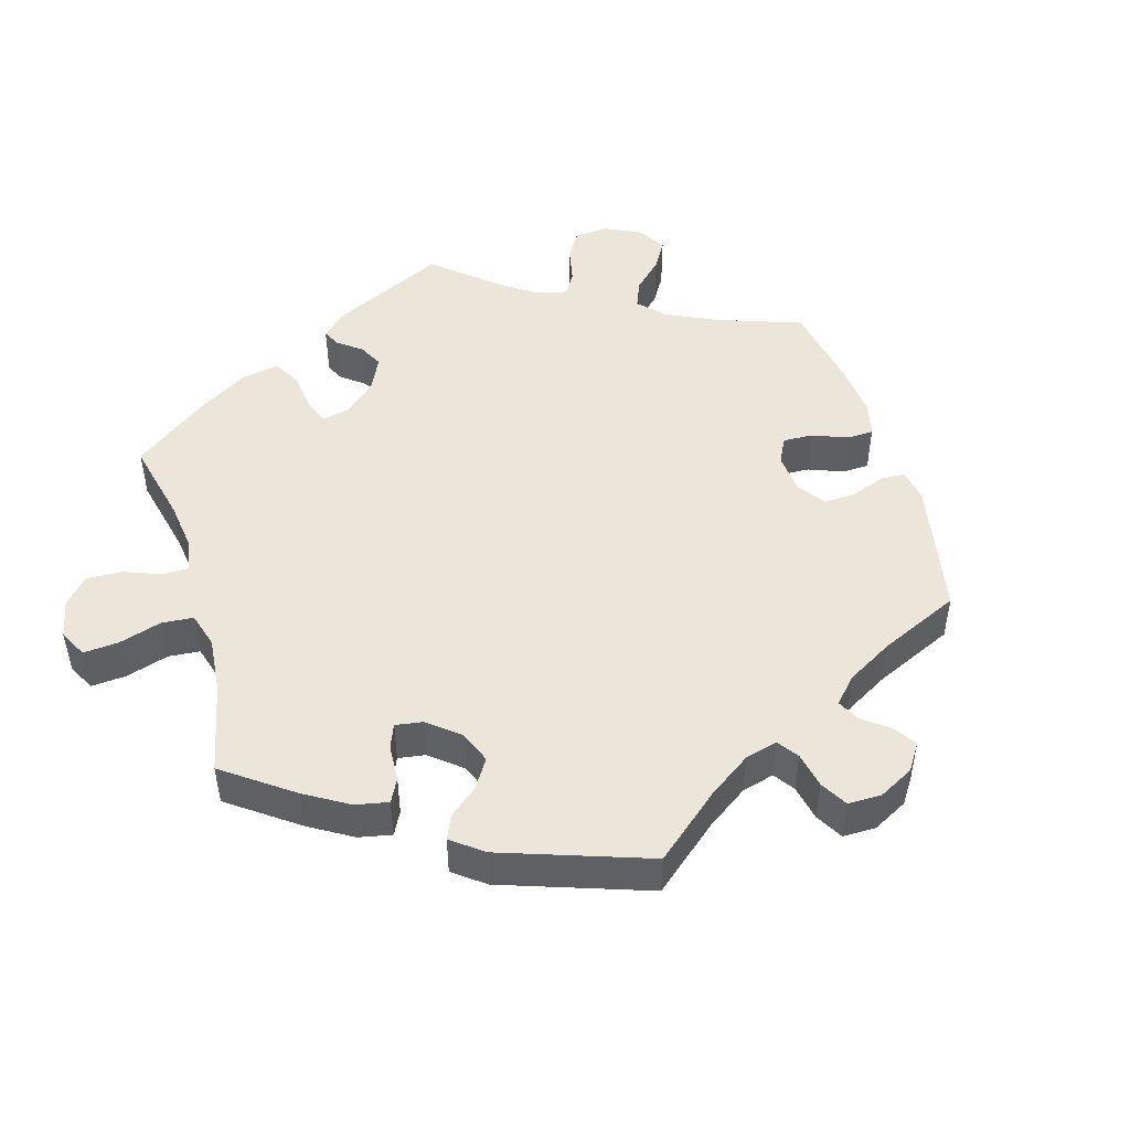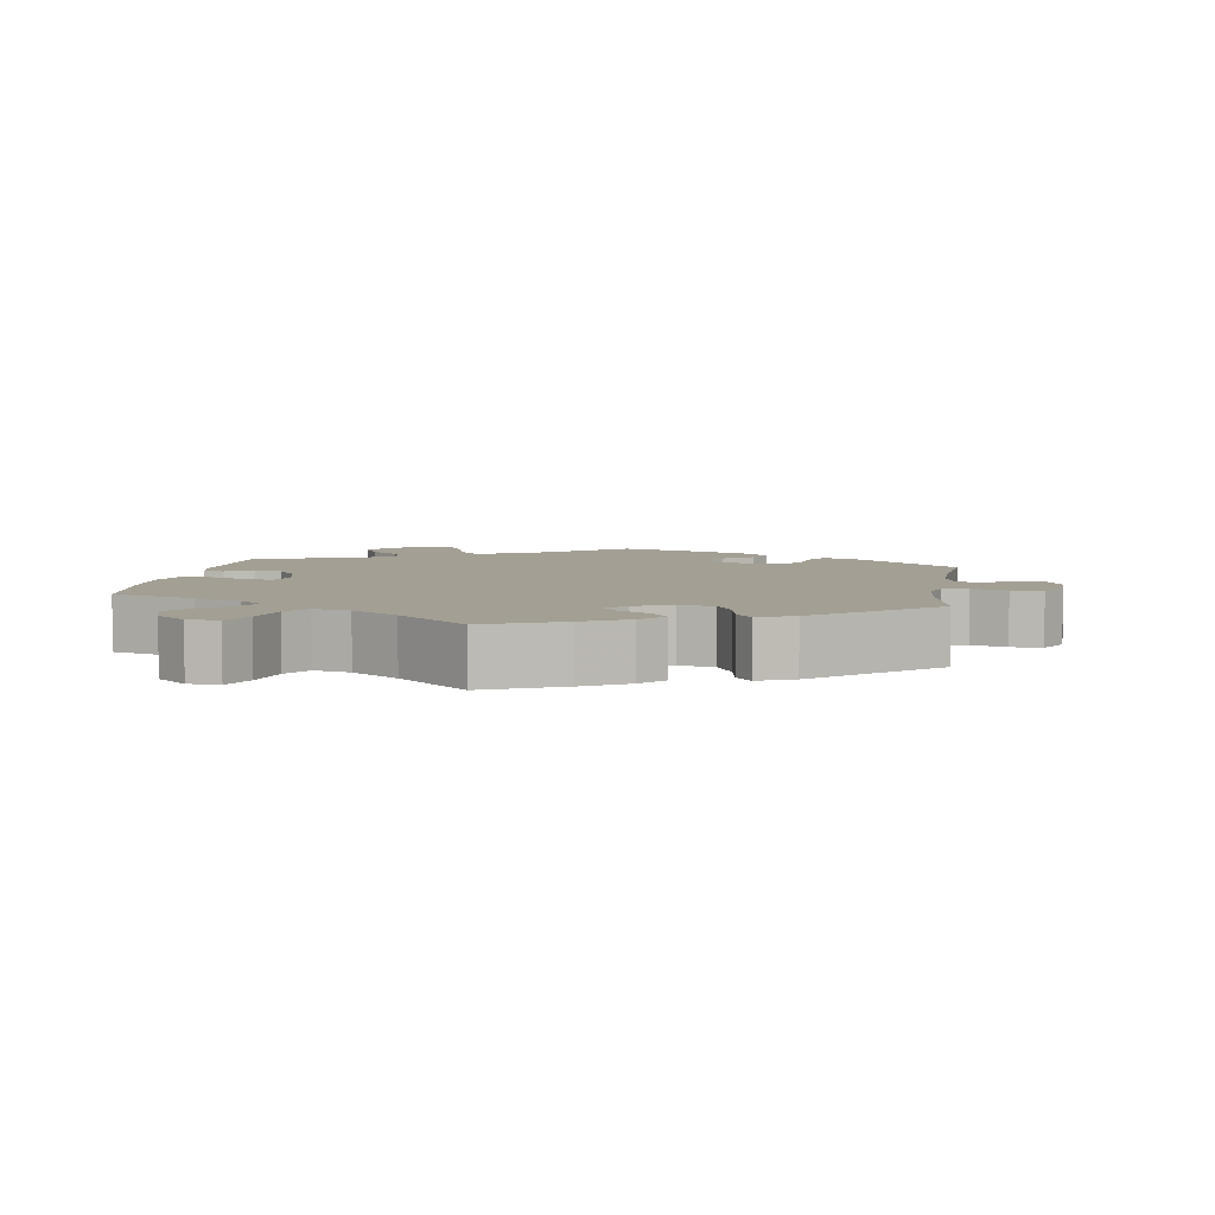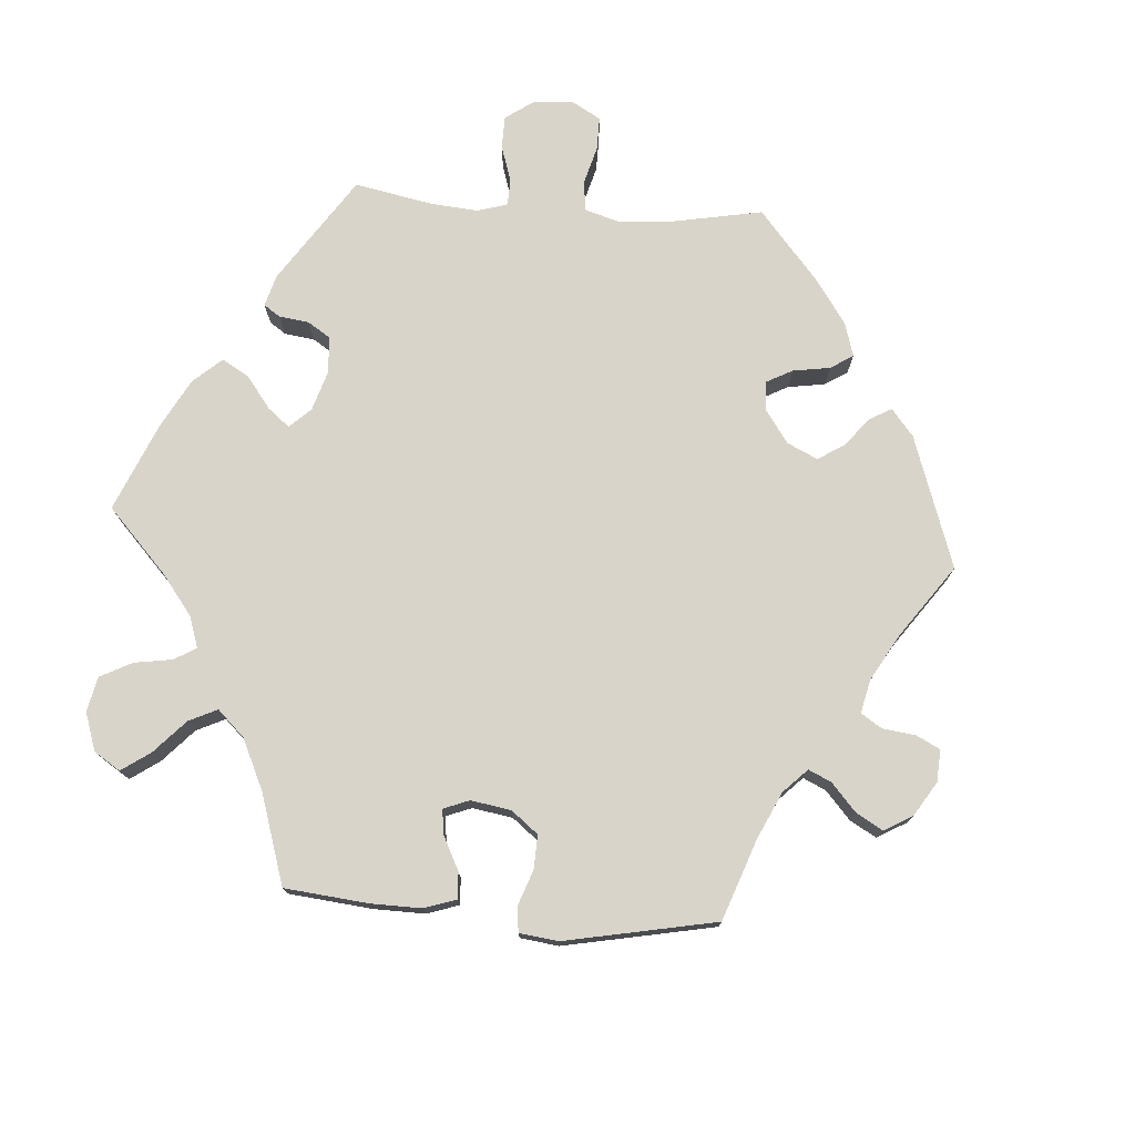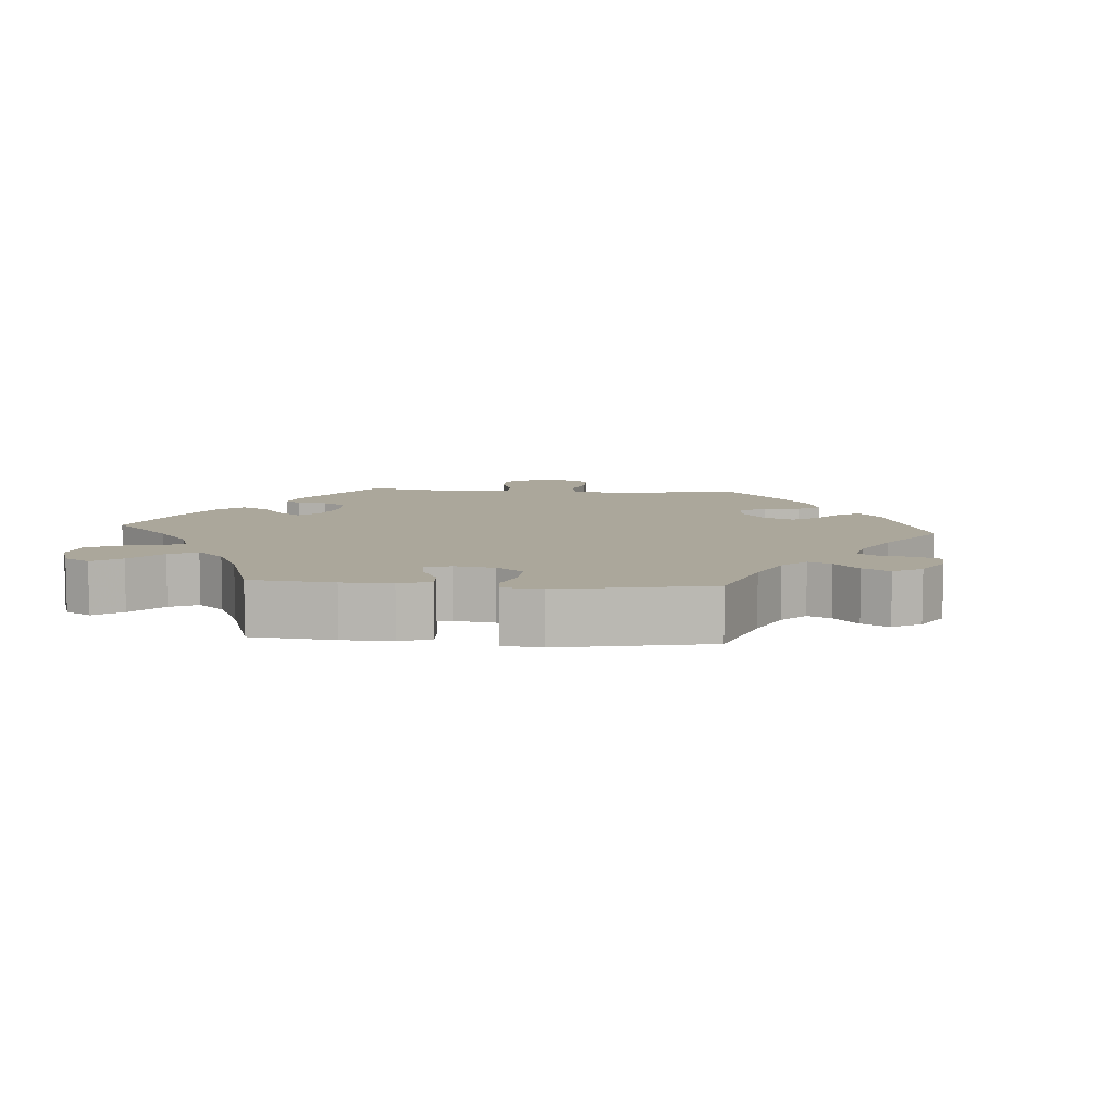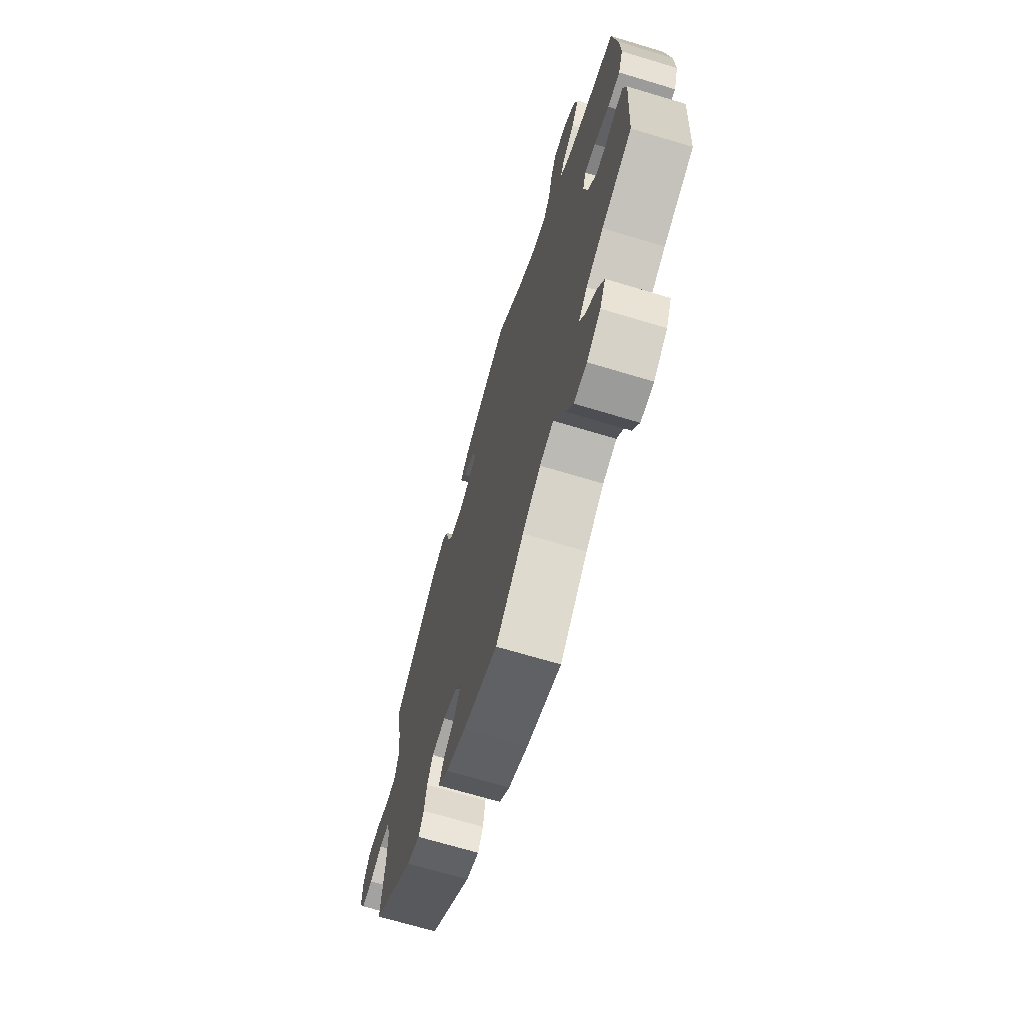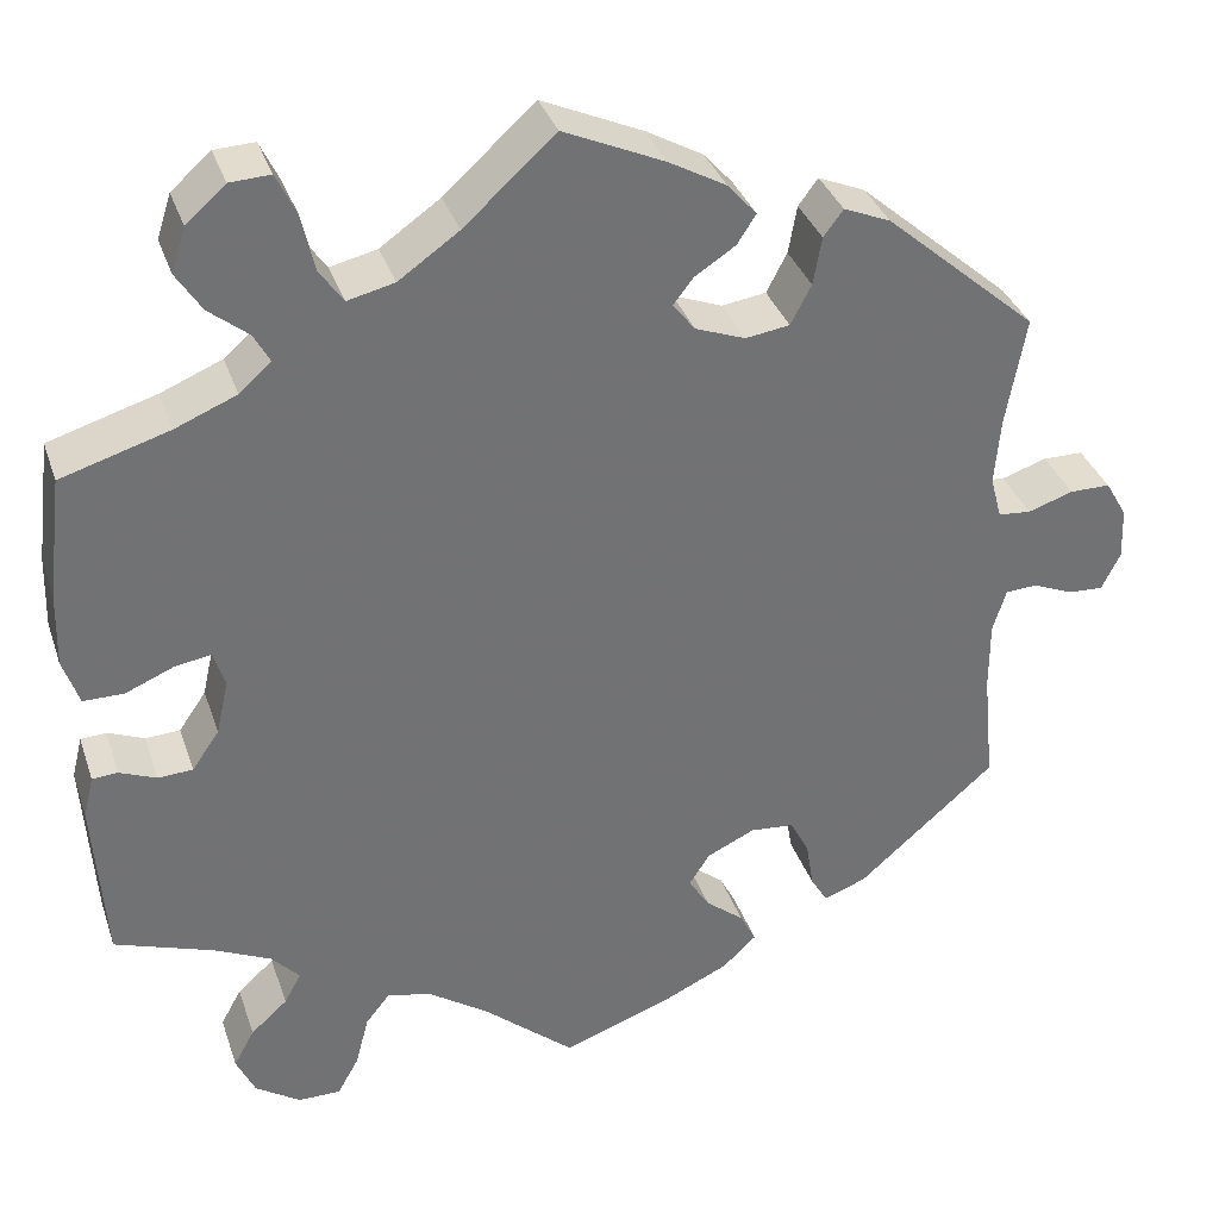
<metadata>
{"format":"obj","ext":"obj","renderer":"f3d","projection":"perspective","resolution":1024,"background":"white","views":[{"elev":48.0,"azim":43.6,"up":"+Y"},{"elev":5.4,"azim":8.8,"up":"+Y"},{"elev":75.6,"azim":34.2,"up":"+Y"},{"elev":8.1,"azim":34.6,"up":"+Y"},{"elev":-69.6,"azim":-106.7,"up":"+Z"},{"elev":34.8,"azim":-17.6,"up":"+Z"}]}
</metadata>
<code>
v -0.385 0.07 0.324
v -0.32 0.07 0.351
v -0.286 0.07 0.381
v -0.303 0.07 0.412
v -0.345 0.07 0.446
v -0.372 0.07 0.488
v -0.357 0.07 0.535
v -0.315 0.07 0.572
v -0.272 0.07 0.574
v -0.251 0.07 0.53
v -0.237 0.07 0.469
v -0.212 0.07 0.433
v -0.162 0.07 0.445
v -0.098 0.07 0.49
v -0.001 0.07 0.578
v 0.106 0.07 0.53
v 0.167 0.07 0.496
v 0.198 0.07 0.461
v 0.178 0.07 0.43
v 0.135 0.07 0.402
v 0.113 0.07 0.374
v 0.137 0.07 0.344
v 0.19 0.07 0.324
v 0.237 0.07 0.331
v 0.259 0.07 0.373
v 0.268 0.07 0.424
v 0.289 0.07 0.452
v 0.339 0.07 0.431
v 0.501 0.07 0.29
v 0.48 0.07 0.173
v 0.474 0.07 0.102
v 0.486 0.07 0.057
v 0.521 0.07 0.054
v 0.569 0.07 0.07
v 0.612 0.07 0.07
v 0.635 0.07 0.03
v 0.637 0.07 -0.025
v 0.617 0.07 -0.065
v 0.58 0.07 -0.063
v 0.537 0.07 -0.045
v 0.503 0.07 -0.047
v 0.489 0.07 -0.093
v 0.489 0.07 -0.167
v 0.501 0.07 -0.288
v 0.354 0.07 -0.416
v 0.309 0.07 -0.433
v 0.291 0.07 -0.403
v 0.283 0.07 -0.353
v 0.263 0.07 -0.314
v 0.216 0.07 -0.31
v 0.165 0.07 -0.334
v 0.143 0.07 -0.368
v 0.165 0.07 -0.403
v 0.206 0.07 -0.436
v 0.223 0.07 -0.469
v 0.187 0.07 -0.503
v 0.119 0.07 -0.535
v 0 0.07 -0.578
v -0.097 0.07 -0.495
v -0.16 0.07 -0.452
v -0.208 0.07 -0.44
v -0.234 0.07 -0.473
v -0.248 0.07 -0.527
v -0.271 0.07 -0.568
v -0.316 0.07 -0.568
v -0.364 0.07 -0.536
v -0.384 0.07 -0.493
v -0.362 0.07 -0.453
v -0.323 0.07 -0.418
v -0.305 0.07 -0.385
v -0.335 0.07 -0.353
v -0.395 0.07 -0.325
v -0.5 0.07 -0.289
v -0.512 0.07 -0.112
v -0.501 0.07 -0.068
v -0.474 0.07 -0.066
v -0.435 0.07 -0.082
v -0.398 0.07 -0.08
v -0.369 0.07 -0.038
v -0.356 0.07 0.02
v -0.368 0.07 0.058
v -0.406 0.07 0.052
v -0.458 0.07 0.03
v -0.501 0.07 0.03
v -0.518 0.07 0.08
v -0.516 0.07 0.158
v -0.5 0.07 0.289
v -0.385 0 0.324
v -0.32 0 0.351
v -0.286 0 0.381
v -0.303 0 0.412
v -0.345 0 0.446
v -0.372 0 0.488
v -0.357 0 0.535
v -0.315 0 0.572
v -0.272 0 0.574
v -0.251 0 0.53
v -0.237 0 0.469
v -0.212 0 0.433
v -0.162 0 0.445
v -0.098 0 0.49
v -0.001 0 0.578
v 0.106 0 0.53
v 0.167 0 0.496
v 0.198 0 0.461
v 0.178 0 0.43
v 0.135 0 0.402
v 0.113 0 0.374
v 0.137 0 0.344
v 0.19 0 0.324
v 0.237 0 0.331
v 0.259 0 0.373
v 0.268 0 0.424
v 0.289 0 0.452
v 0.339 0 0.431
v 0.501 0 0.29
v 0.48 0 0.173
v 0.474 0 0.102
v 0.486 0 0.057
v 0.521 0 0.054
v 0.569 0 0.07
v 0.612 0 0.07
v 0.635 0 0.03
v 0.637 0 -0.025
v 0.617 0 -0.065
v 0.58 0 -0.063
v 0.537 0 -0.045
v 0.503 0 -0.047
v 0.489 0 -0.093
v 0.489 0 -0.167
v 0.501 0 -0.288
v 0.354 0 -0.416
v 0.309 0 -0.433
v 0.291 0 -0.403
v 0.283 0 -0.353
v 0.263 0 -0.314
v 0.216 0 -0.31
v 0.165 0 -0.334
v 0.143 0 -0.368
v 0.165 0 -0.403
v 0.206 0 -0.436
v 0.223 0 -0.469
v 0.187 0 -0.503
v 0.119 0 -0.535
v 0 0 -0.578
v -0.097 0 -0.495
v -0.16 0 -0.452
v -0.208 0 -0.44
v -0.234 0 -0.473
v -0.248 0 -0.527
v -0.271 0 -0.568
v -0.316 0 -0.568
v -0.364 0 -0.536
v -0.384 0 -0.493
v -0.362 0 -0.453
v -0.323 0 -0.418
v -0.305 0 -0.385
v -0.335 0 -0.353
v -0.395 0 -0.325
v -0.5 0 -0.289
v -0.512 0 -0.112
v -0.501 0 -0.068
v -0.474 0 -0.066
v -0.435 0 -0.082
v -0.398 0 -0.08
v -0.369 0 -0.038
v -0.356 0 0.02
v -0.368 0 0.058
v -0.406 0 0.052
v -0.458 0 0.03
v -0.501 0 0.03
v -0.518 0 0.08
v -0.516 0 0.158
v -0.5 0 0.289
f 86 87 1
f 85 86 1 2
f 82 83 84 85
f 81 82 85 2
f 80 81 2 3
f 74 75 76 77
f 72 73 74 77
f 71 72 77 78
f 70 71 78 79
f 66 67 68 69
f 66 69 70
f 65 66 70
f 62 63 64 65
f 61 62 65 70
f 60 61 70 79
f 56 57 58 59
f 53 54 55 56
f 52 53 56 59
f 51 52 59 60
f 45 46 47 48
f 43 44 45 48
f 42 43 48 49
f 41 42 49 50
f 37 38 39 40
f 37 40 41
f 36 37 41
f 33 34 35 36
f 32 33 36 41
f 31 32 41 50
f 27 28 29 30
f 25 26 27 30
f 24 25 30 31
f 23 24 31 50
f 17 18 19 20
f 17 20 21
f 14 15 16 17
f 13 14 17 21
f 12 13 21 22
f 8 9 10 11
f 8 11 12
f 7 8 12
f 4 5 6 7
f 3 4 7 12
f 80 3 12 22
f 51 60 79 80
f 50 51 80
f 22 23 50 80
f 88 174 173
f 89 88 173 172
f 172 171 170 169
f 89 172 169 168
f 90 89 168 167
f 164 163 162 161
f 164 161 160 159
f 165 164 159 158
f 166 165 158 157
f 156 155 154 153
f 157 156 153
f 157 153 152
f 152 151 150 149
f 157 152 149 148
f 166 157 148 147
f 146 145 144 143
f 143 142 141 140
f 146 143 140 139
f 147 146 139 138
f 135 134 133 132
f 135 132 131 130
f 136 135 130 129
f 137 136 129 128
f 127 126 125 124
f 128 127 124
f 128 124 123
f 123 122 121 120
f 128 123 120 119
f 137 128 119 118
f 117 116 115 114
f 117 114 113 112
f 118 117 112 111
f 137 118 111 110
f 107 106 105 104
f 108 107 104
f 104 103 102 101
f 108 104 101 100
f 109 108 100 99
f 98 97 96 95
f 99 98 95
f 99 95 94
f 94 93 92 91
f 99 94 91 90
f 109 99 90 167
f 167 166 147 138
f 167 138 137
f 167 137 110 109
f 1 88 89 2
f 2 89 90 3
f 3 90 91 4
f 4 91 92 5
f 5 92 93 6
f 6 93 94 7
f 7 94 95 8
f 8 95 96 9
f 9 96 97 10
f 10 97 98 11
f 11 98 99 12
f 12 99 100 13
f 13 100 101 14
f 14 101 102 15
f 15 102 103 16
f 16 103 104 17
f 17 104 105 18
f 18 105 106 19
f 19 106 107 20
f 20 107 108 21
f 21 108 109 22
f 22 109 110 23
f 23 110 111 24
f 24 111 112 25
f 25 112 113 26
f 26 113 114 27
f 27 114 115 28
f 28 115 116 29
f 29 116 117 30
f 30 117 118 31
f 31 118 119 32
f 32 119 120 33
f 33 120 121 34
f 34 121 122 35
f 35 122 123 36
f 36 123 124 37
f 37 124 125 38
f 38 125 126 39
f 39 126 127 40
f 40 127 128 41
f 41 128 129 42
f 42 129 130 43
f 43 130 131 44
f 44 131 132 45
f 45 132 133 46
f 46 133 134 47
f 47 134 135 48
f 48 135 136 49
f 49 136 137 50
f 50 137 138 51
f 51 138 139 52
f 52 139 140 53
f 53 140 141 54
f 54 141 142 55
f 55 142 143 56
f 56 143 144 57
f 57 144 145 58
f 58 145 146 59
f 59 146 147 60
f 60 147 148 61
f 61 148 149 62
f 62 149 150 63
f 63 150 151 64
f 64 151 152 65
f 65 152 153 66
f 66 153 154 67
f 67 154 155 68
f 68 155 156 69
f 69 156 157 70
f 70 157 158 71
f 71 158 159 72
f 72 159 160 73
f 73 160 161 74
f 74 161 162 75
f 75 162 163 76
f 76 163 164 77
f 77 164 165 78
f 78 165 166 79
f 79 166 167 80
f 80 167 168 81
f 81 168 169 82
f 82 169 170 83
f 83 170 171 84
f 84 171 172 85
f 85 172 173 86
f 86 173 174 87
f 87 174 88 1

</code>
